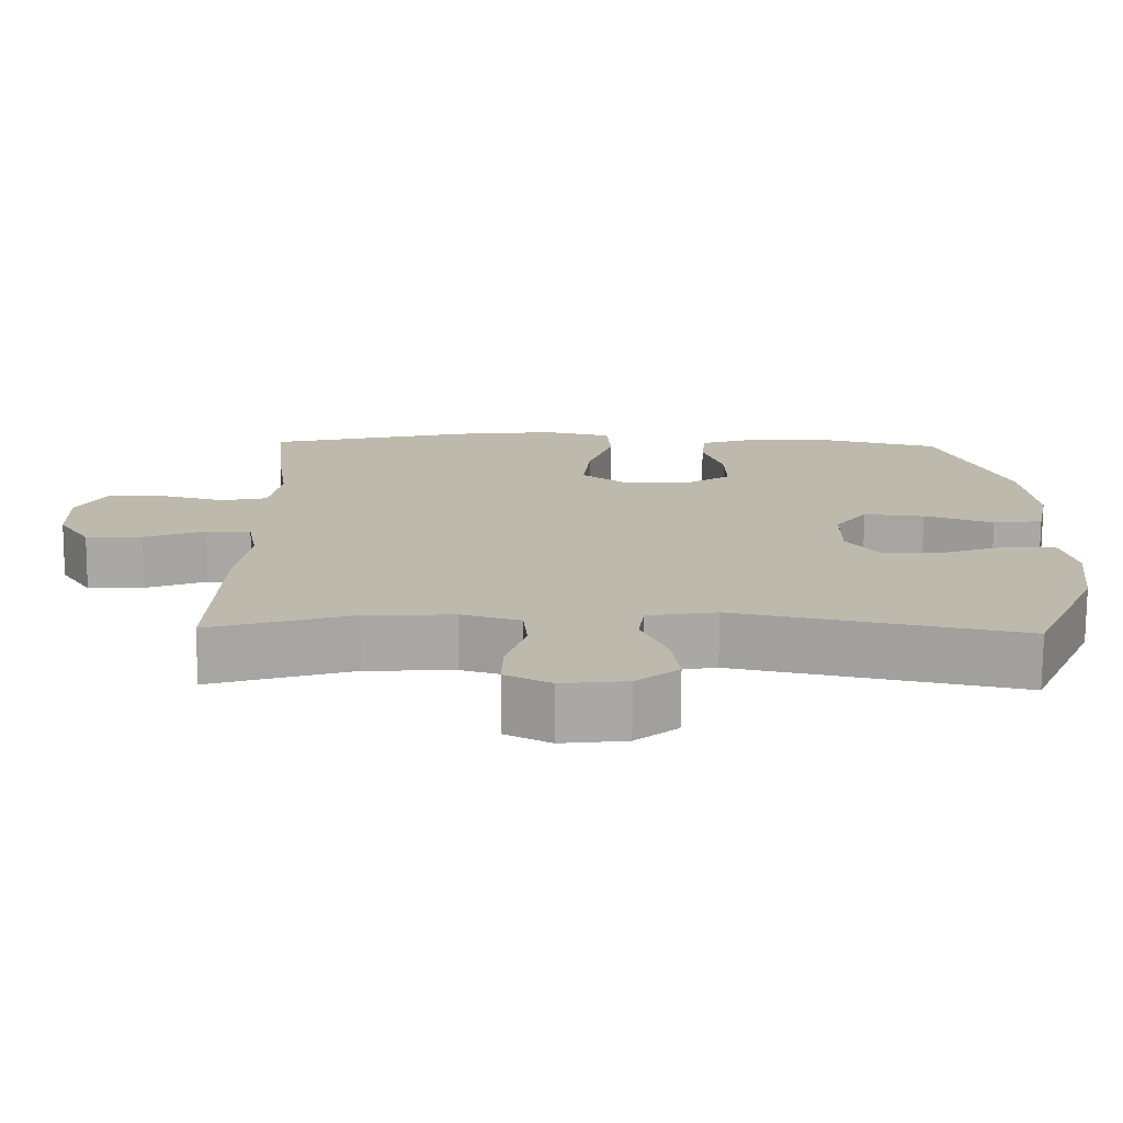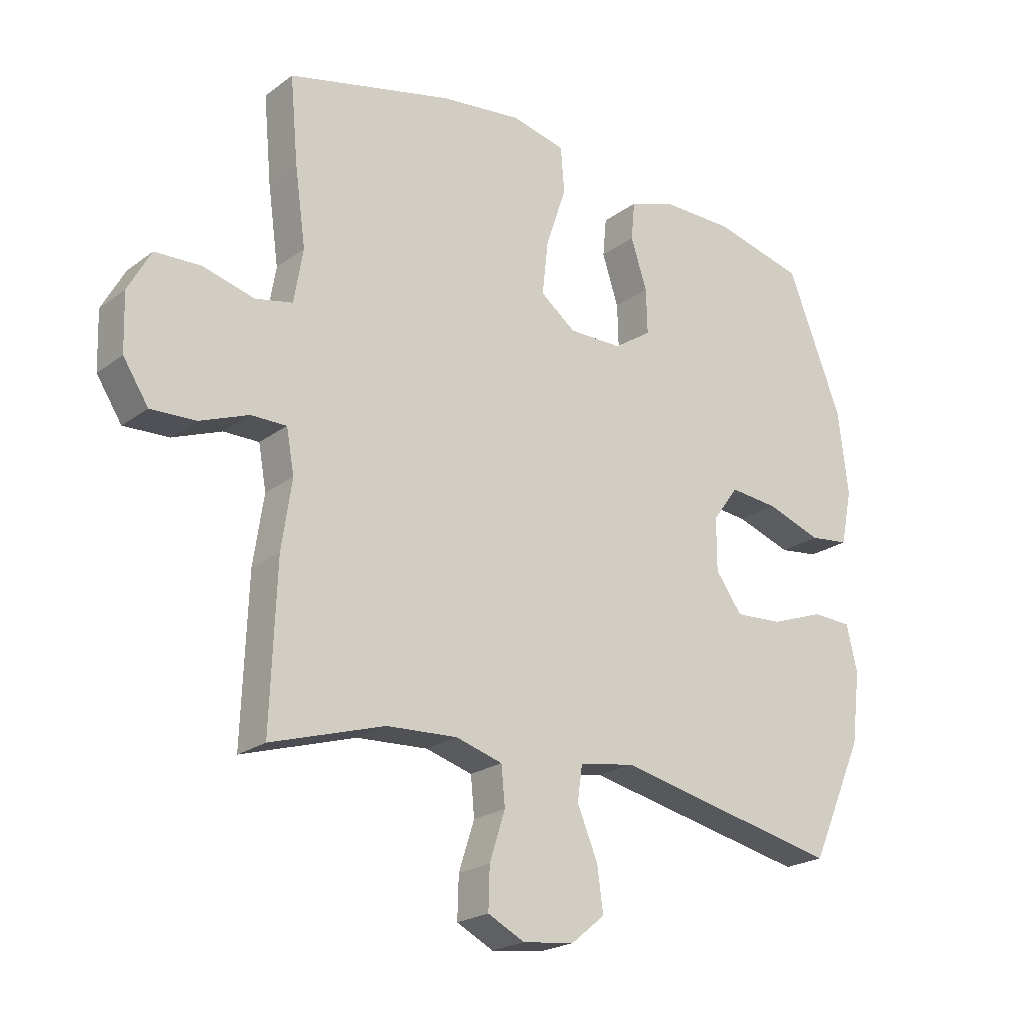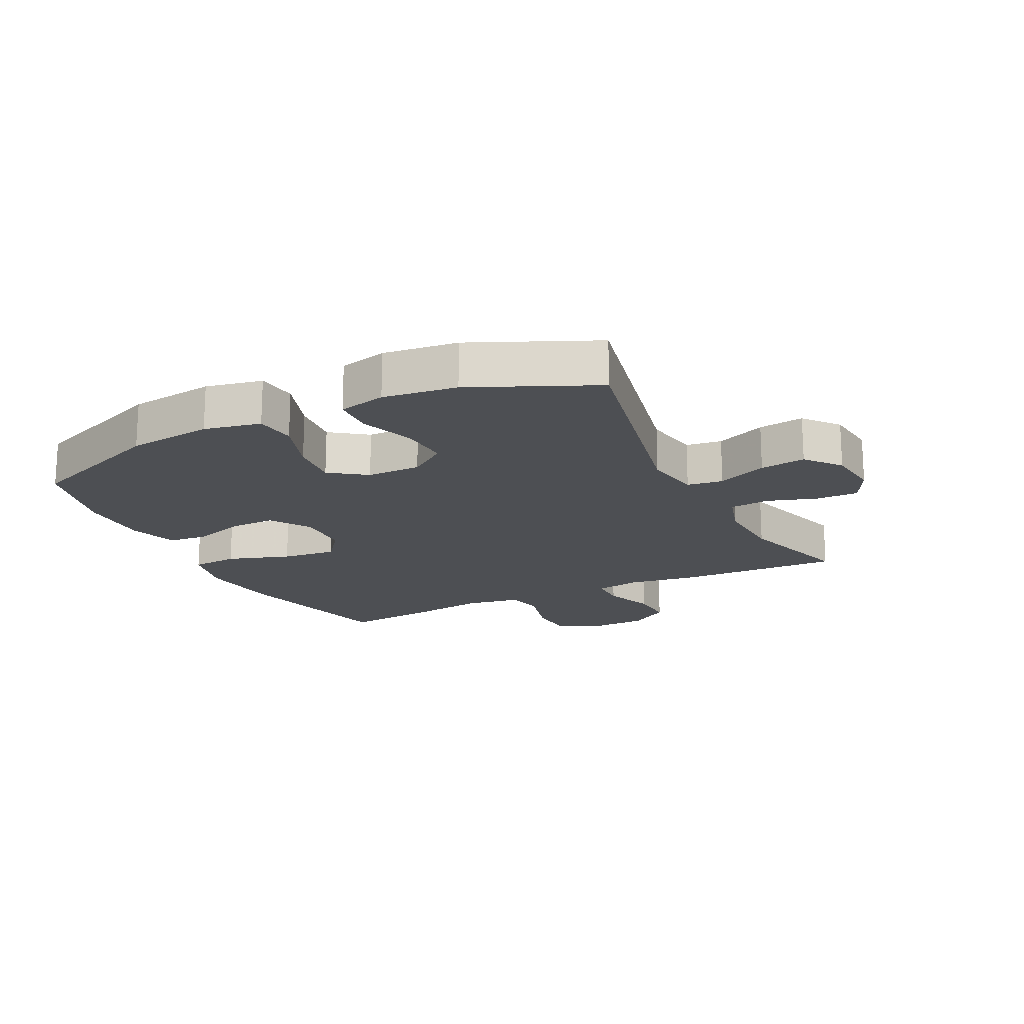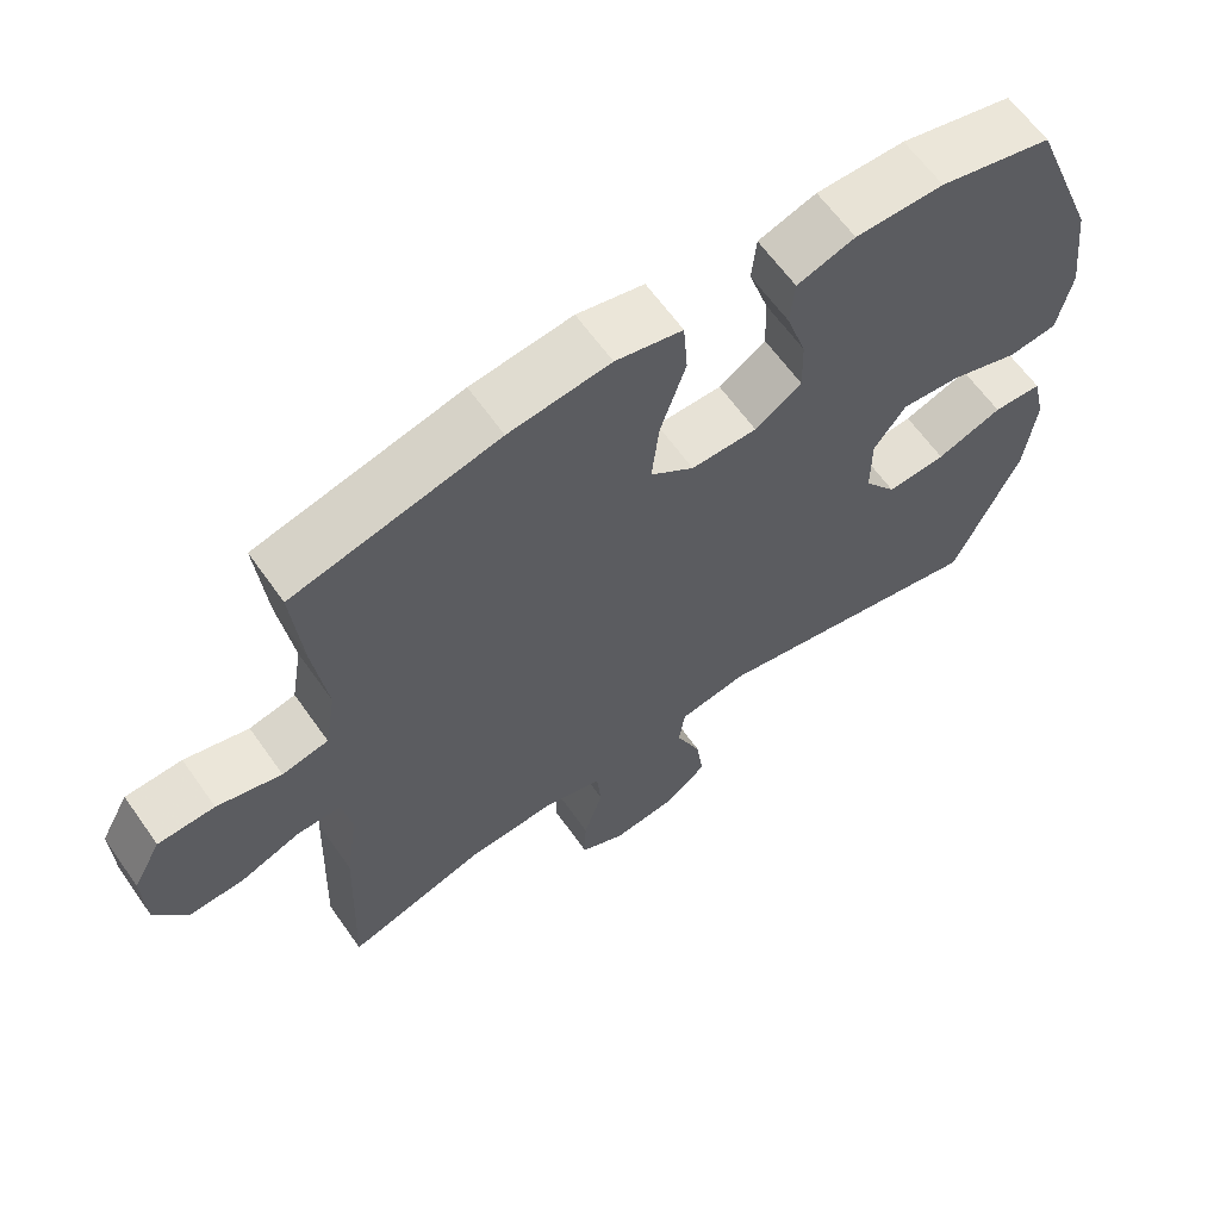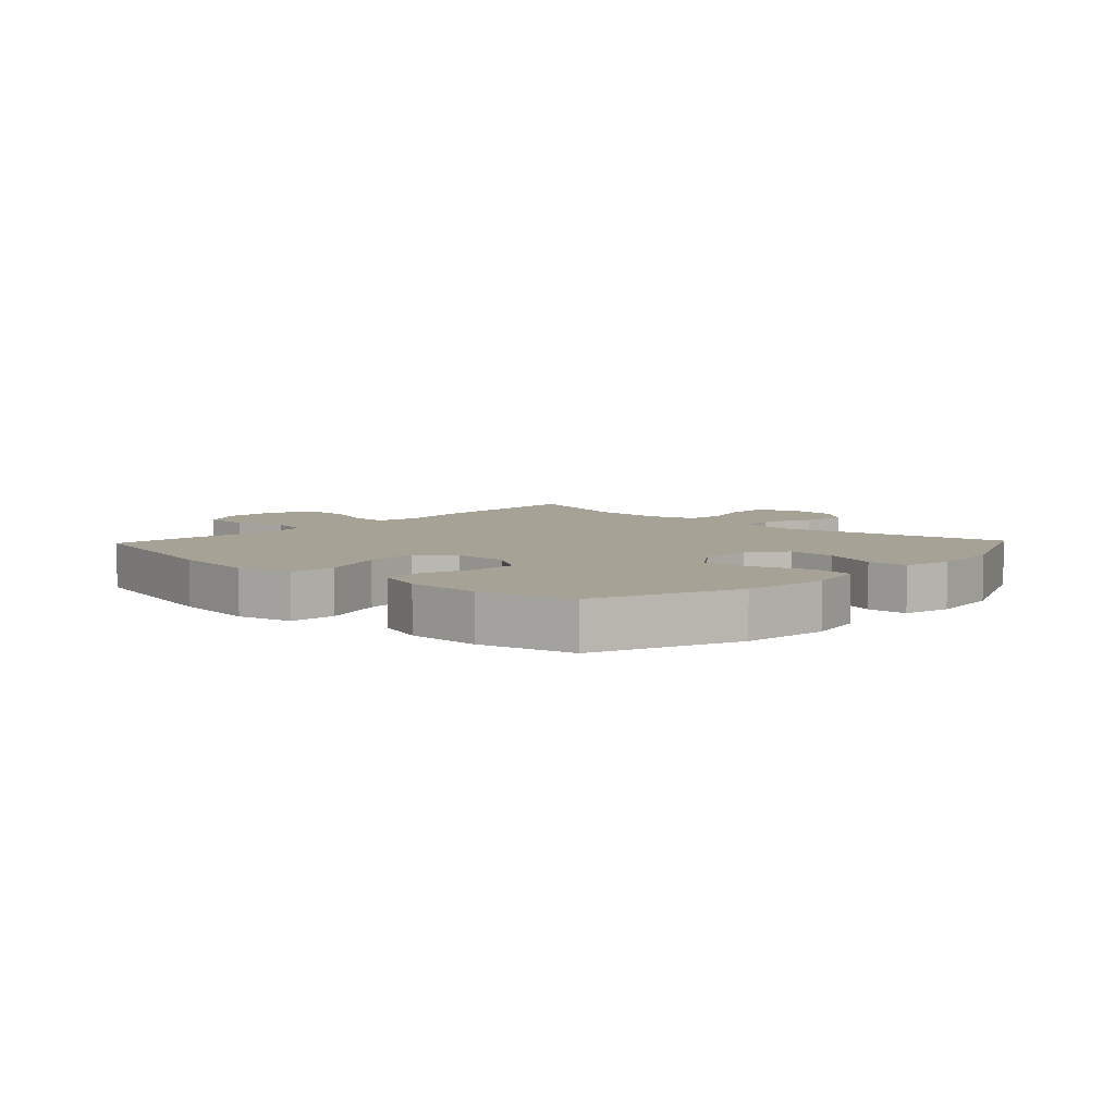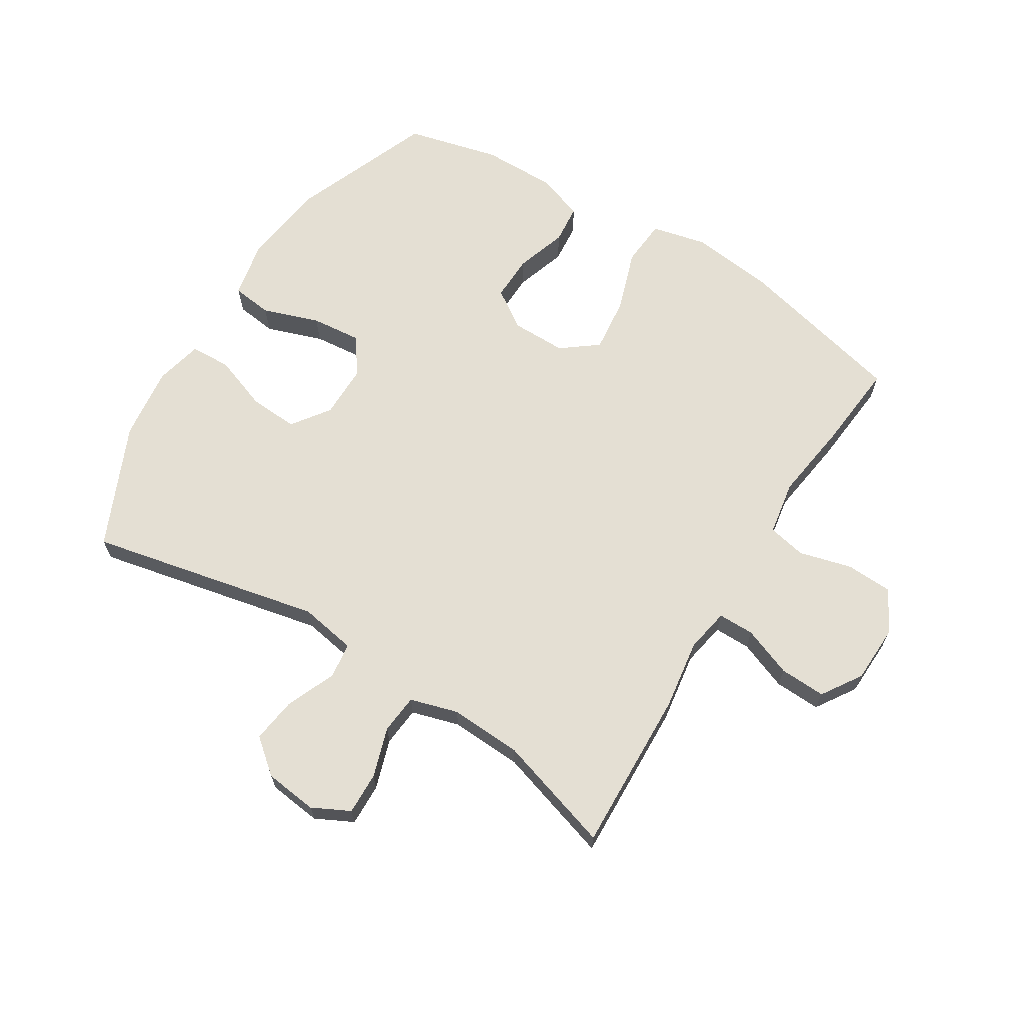
<metadata>
{"format":"obj","ext":"obj","renderer":"f3d","projection":"perspective","resolution":1024,"background":"white","views":[{"elev":-74.8,"azim":-0.4,"up":"+Z"},{"elev":-21.9,"azim":-38.1,"up":"+Z"},{"elev":-17.9,"azim":116.4,"up":"+Y"},{"elev":63.0,"azim":-35.2,"up":"+Z"},{"elev":6.3,"azim":43.4,"up":"+Y"},{"elev":66.4,"azim":-148.1,"up":"+Y"}]}
</metadata>
<code>
v -0.5 0.07 -0.5
v -0.49 0.07 -0.235
v -0.473 0.07 -0.121
v -0.486 0.07 -0.049
v -0.545 0.07 -0.049
v -0.626 0.07 -0.08
v -0.701 0.07 -0.083
v -0.743 0.07 -0.018
v -0.746 0.07 0.077
v -0.708 0.07 0.146
v -0.632 0.07 0.149
v -0.546 0.07 0.126
v -0.484 0.07 0.139
v -0.469 0.07 0.228
v -0.487 0.07 0.358
v -0.5 0.07 0.5
v -0.225 0.07 0.566
v -0.089 0.07 0.582
v 0.001 0.07 0.561
v 0.007 0.07 0.485
v -0.027 0.07 0.383
v -0.037 0.07 0.294
v 0.022 0.07 0.249
v 0.111 0.07 0.249
v 0.174 0.07 0.291
v 0.172 0.07 0.366
v 0.145 0.07 0.449
v 0.151 0.07 0.513
v 0.229 0.07 0.539
v 0.348 0.07 0.538
v 0.5 0.07 0.5
v 0.591 0.07 0.269
v 0.608 0.07 0.13
v 0.589 0.07 0.038
v 0.523 0.07 0.03
v 0.431 0.07 0.062
v 0.35 0.07 0.07
v 0.307 0.07 0.011
v 0.307 0.07 -0.077
v 0.351 0.07 -0.138
v 0.431 0.07 -0.133
v 0.52 0.07 -0.101
v 0.586 0.07 -0.104
v 0.604 0.07 -0.181
v 0.589 0.07 -0.301
v 0.5 0.07 -0.5
v 0.122 0.07 -0.419
v 0.03 0.07 -0.435
v 0.022 0.07 -0.493
v 0.056 0.07 -0.574
v 0.066 0.07 -0.648
v 0.01 0.07 -0.694
v -0.076 0.07 -0.704
v -0.137 0.07 -0.673
v -0.135 0.07 -0.604
v -0.109 0.07 -0.523
v -0.115 0.07 -0.459
v -0.193 0.07 -0.436
v -0.311 0.07 -0.442
v -0.5 0 -0.5
v -0.49 0 -0.235
v -0.473 0 -0.121
v -0.486 0 -0.049
v -0.545 0 -0.049
v -0.626 0 -0.08
v -0.701 0 -0.083
v -0.743 0 -0.018
v -0.746 0 0.077
v -0.708 0 0.146
v -0.632 0 0.149
v -0.546 0 0.126
v -0.484 0 0.139
v -0.469 0 0.228
v -0.487 0 0.358
v -0.5 0 0.5
v -0.225 0 0.566
v -0.089 0 0.582
v 0.001 0 0.561
v 0.007 0 0.485
v -0.027 0 0.383
v -0.037 0 0.294
v 0.022 0 0.249
v 0.111 0 0.249
v 0.174 0 0.291
v 0.172 0 0.366
v 0.145 0 0.449
v 0.151 0 0.513
v 0.229 0 0.539
v 0.348 0 0.538
v 0.5 0 0.5
v 0.591 0 0.269
v 0.608 0 0.13
v 0.589 0 0.038
v 0.523 0 0.03
v 0.431 0 0.062
v 0.35 0 0.07
v 0.307 0 0.011
v 0.307 0 -0.077
v 0.351 0 -0.138
v 0.431 0 -0.133
v 0.52 0 -0.101
v 0.586 0 -0.104
v 0.604 0 -0.181
v 0.589 0 -0.301
v 0.5 0 -0.5
v 0.122 0 -0.419
v 0.03 0 -0.435
v 0.022 0 -0.493
v 0.056 0 -0.574
v 0.066 0 -0.648
v 0.01 0 -0.694
v -0.076 0 -0.704
v -0.137 0 -0.673
v -0.135 0 -0.604
v -0.109 0 -0.523
v -0.115 0 -0.459
v -0.193 0 -0.436
v -0.311 0 -0.442
f 53 54 55 56
f 53 56 57
f 52 53 57
f 49 50 51 52
f 49 52 57
f 48 49 57 58
f 44 45 46 47
f 44 47 48 58
f 41 42 43 44
f 40 41 44 58
f 33 34 35 36
f 33 36 37
f 32 33 37
f 31 32 37
f 30 31 37 38
f 26 27 28 29
f 25 26 29 30
f 18 19 20 21
f 18 21 22
f 17 18 22
f 14 15 16 17
f 13 14 17 22
f 9 10 11 12
f 9 12 13
f 8 9 13
f 5 6 7 8
f 4 5 8 13
f 3 4 13 22
f 59 1 2 3
f 39 40 58 59
f 38 39 59 3
f 25 30 38
f 24 25 38
f 23 24 38 3
f 3 22 23
f 115 114 113 112
f 116 115 112
f 116 112 111
f 111 110 109 108
f 116 111 108
f 117 116 108 107
f 106 105 104 103
f 117 107 106 103
f 103 102 101 100
f 117 103 100 99
f 95 94 93 92
f 96 95 92
f 96 92 91
f 96 91 90
f 97 96 90 89
f 88 87 86 85
f 89 88 85 84
f 80 79 78 77
f 81 80 77
f 81 77 76
f 76 75 74 73
f 81 76 73 72
f 71 70 69 68
f 72 71 68
f 72 68 67
f 67 66 65 64
f 72 67 64 63
f 81 72 63 62
f 62 61 60 118
f 118 117 99 98
f 62 118 98 97
f 97 89 84
f 97 84 83
f 62 97 83 82
f 82 81 62
f 1 60 61 2
f 2 61 62 3
f 3 62 63 4
f 4 63 64 5
f 5 64 65 6
f 6 65 66 7
f 7 66 67 8
f 8 67 68 9
f 9 68 69 10
f 10 69 70 11
f 11 70 71 12
f 12 71 72 13
f 13 72 73 14
f 14 73 74 15
f 15 74 75 16
f 16 75 76 17
f 17 76 77 18
f 18 77 78 19
f 19 78 79 20
f 20 79 80 21
f 21 80 81 22
f 22 81 82 23
f 23 82 83 24
f 24 83 84 25
f 25 84 85 26
f 26 85 86 27
f 27 86 87 28
f 28 87 88 29
f 29 88 89 30
f 30 89 90 31
f 31 90 91 32
f 32 91 92 33
f 33 92 93 34
f 34 93 94 35
f 35 94 95 36
f 36 95 96 37
f 37 96 97 38
f 38 97 98 39
f 39 98 99 40
f 40 99 100 41
f 41 100 101 42
f 42 101 102 43
f 43 102 103 44
f 44 103 104 45
f 45 104 105 46
f 46 105 106 47
f 47 106 107 48
f 48 107 108 49
f 49 108 109 50
f 50 109 110 51
f 51 110 111 52
f 52 111 112 53
f 53 112 113 54
f 54 113 114 55
f 55 114 115 56
f 56 115 116 57
f 57 116 117 58
f 58 117 118 59
f 59 118 60 1

</code>
